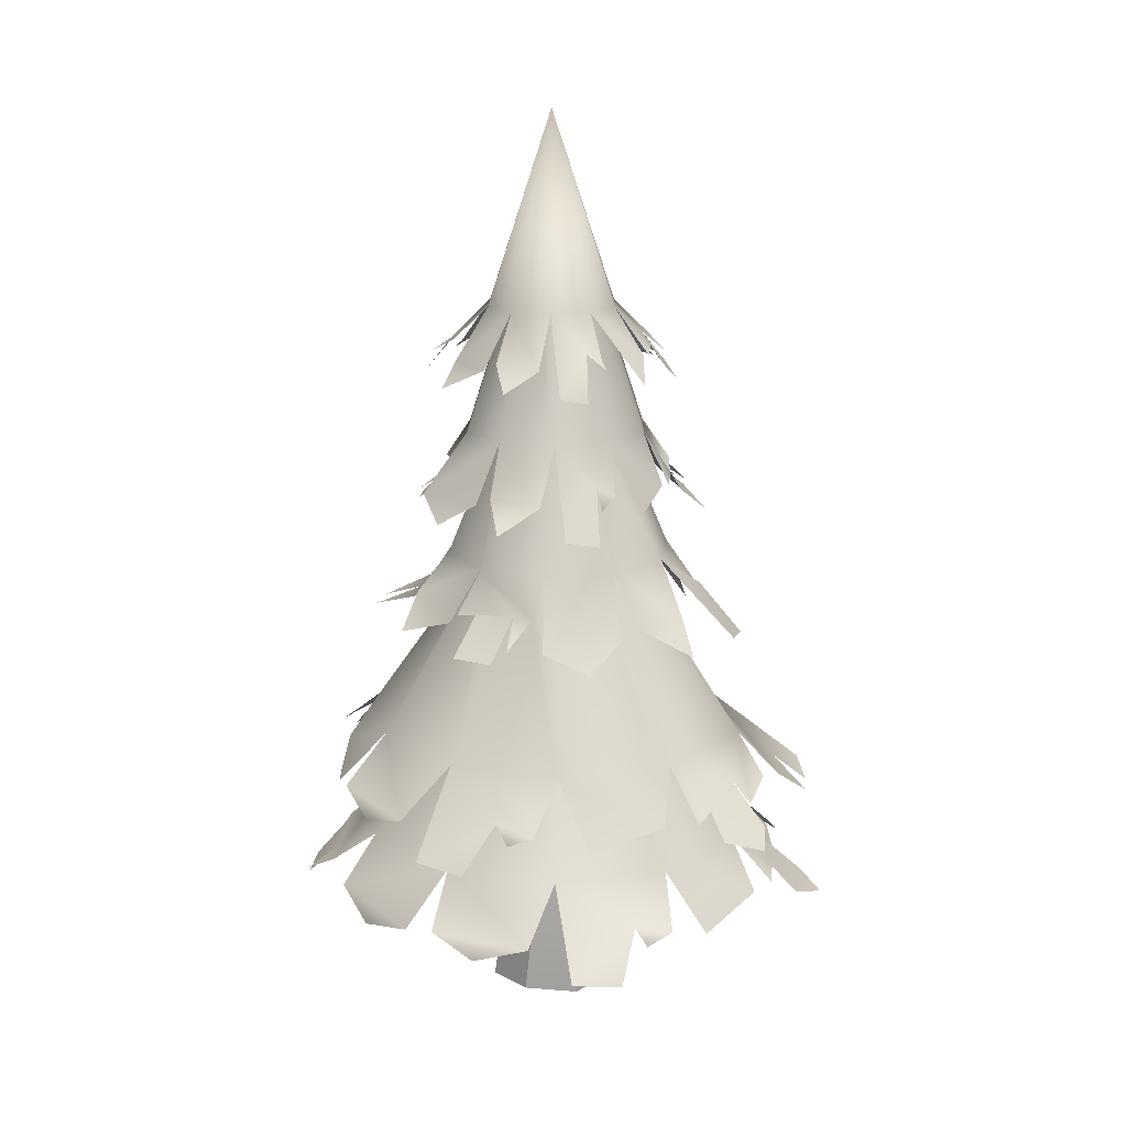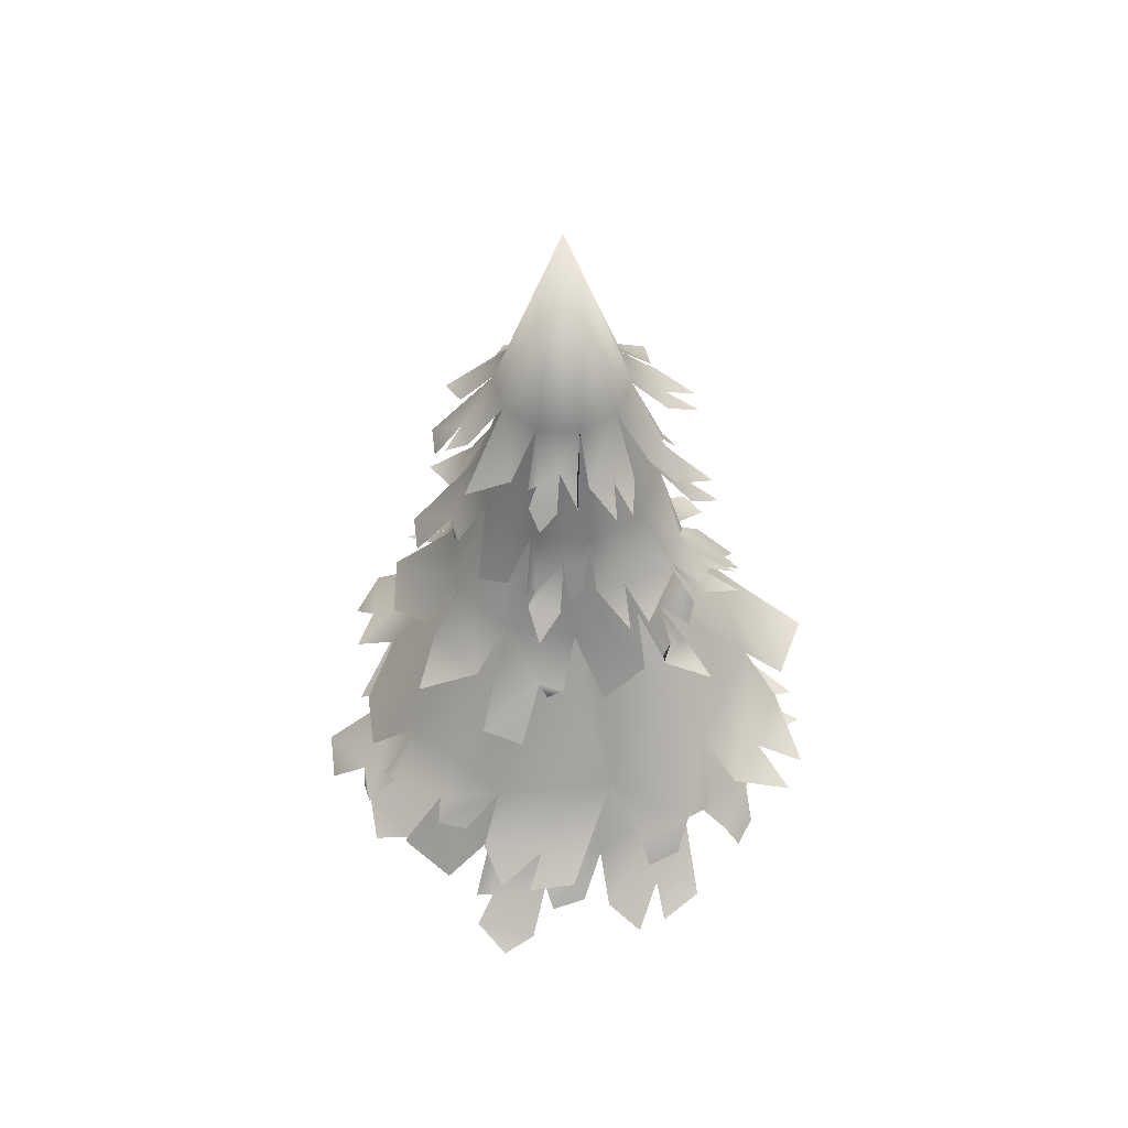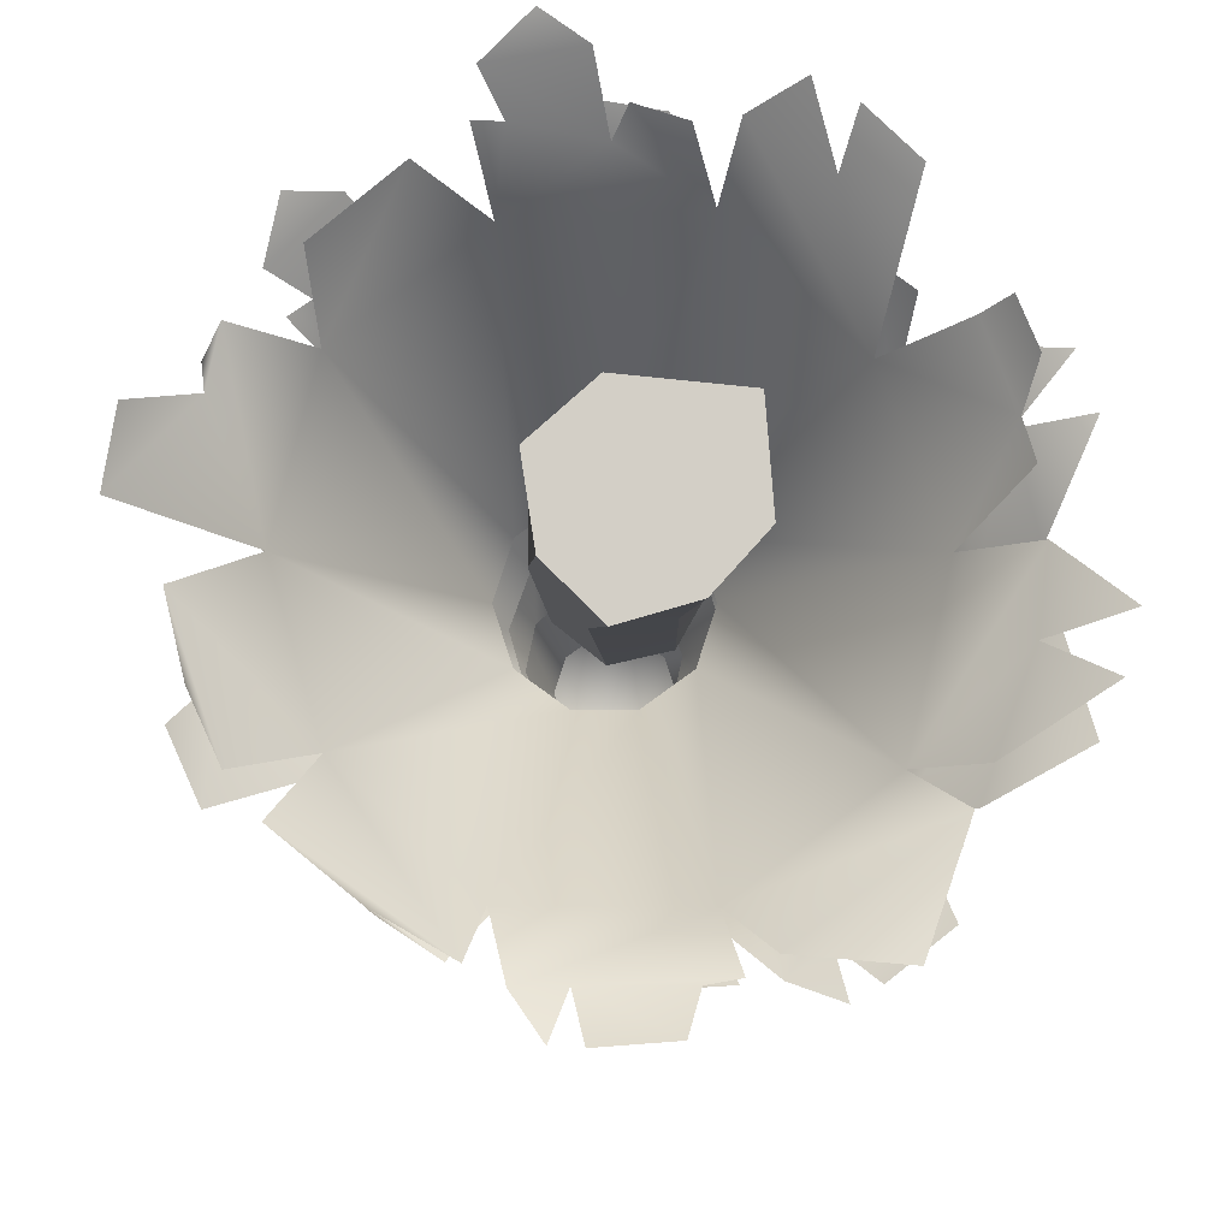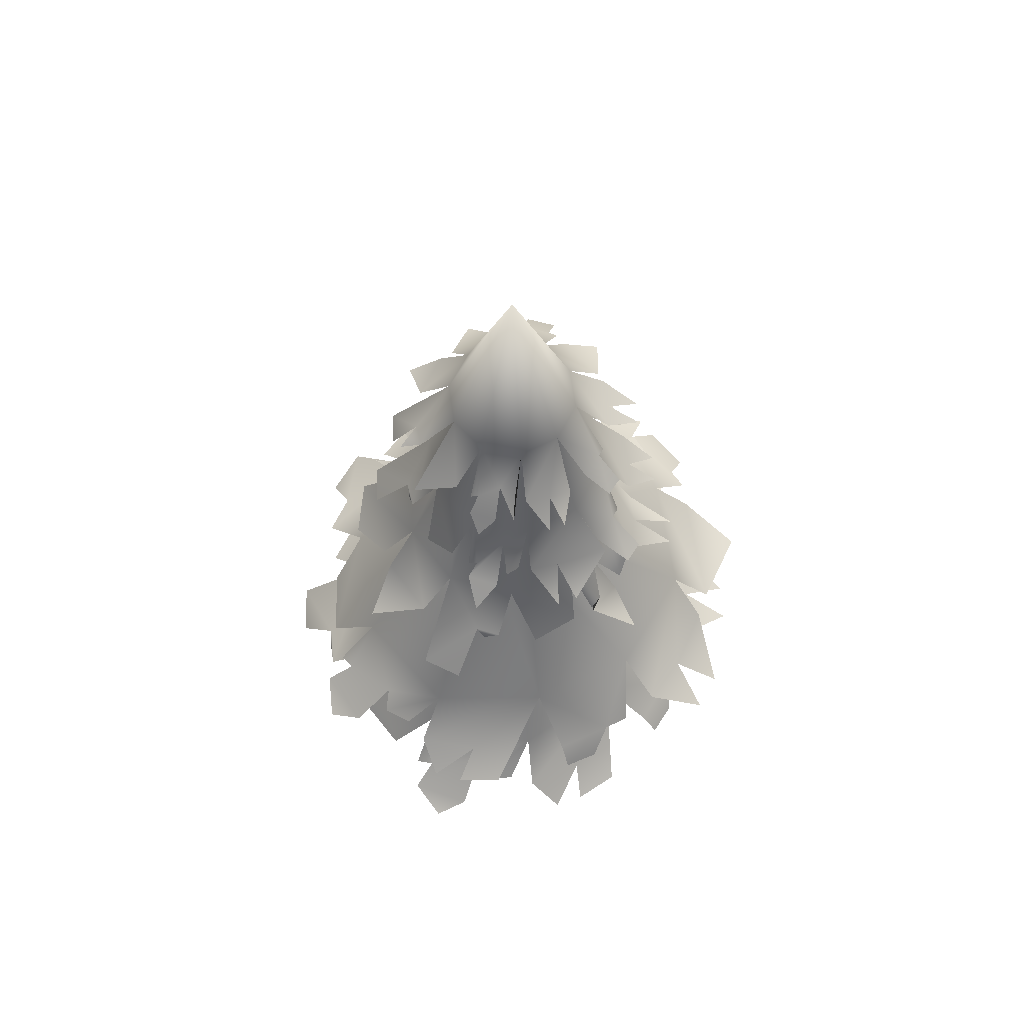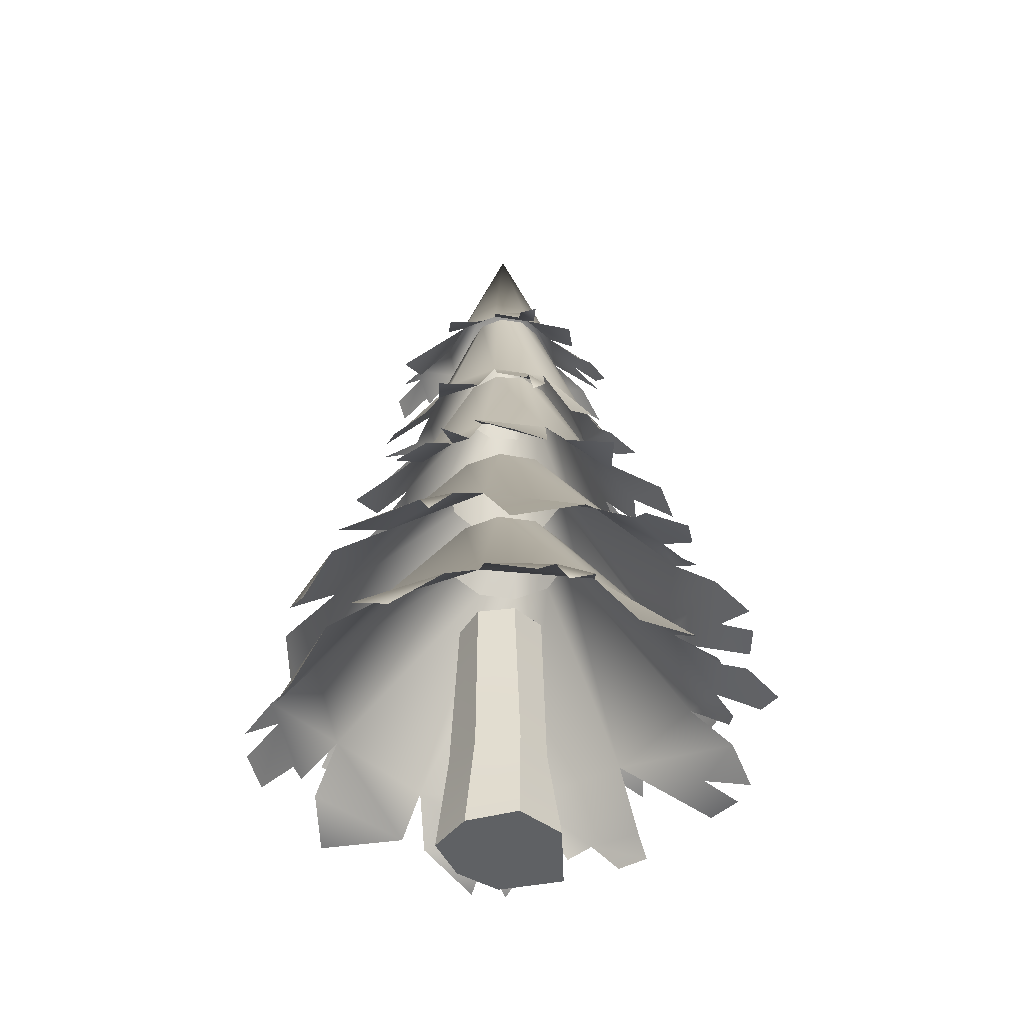
<metadata>
{"format":"obj","ext":"obj","renderer":"f3d","projection":"perspective","resolution":1024,"background":"white","views":[{"elev":17.1,"azim":-89.3,"up":"+Y"},{"elev":53.2,"azim":4.0,"up":"+Y"},{"elev":-8.5,"azim":-0.5,"up":"+Z"},{"elev":66.9,"azim":10.0,"up":"+Y"},{"elev":-45.9,"azim":-82.1,"up":"+Y"}]}
</metadata>
<code>
g default
v 0.3431 7.516 -1.395
v -0.06109 9.845 -0.5158
v 1.151 7.516 -0.6671
v 0.3024 9.845 -0.1886
v 1.378 7.516 0.3968
v 0.4041 9.845 0.2898
v 0.9355 7.516 1.39
v 0.2053 9.845 0.7366
v -0.006418 7.516 1.934
v -0.2183 9.845 0.9812
v -1.088 7.516 1.821
v -0.7047 9.845 0.9301
v -1.896 7.516 1.093
v -1.068 9.845 0.6029
v -2.123 7.516 0.02923
v -1.17 9.845 0.1245
v -1.68 7.516 -0.9644
v -0.971 9.845 -0.3223
v -0.7386 7.516 -1.508
v -0.5475 9.845 -0.5669
v 1.861 6.824 0.4438
v -3.035 6.609 0.01428
v -2.061 6.909 -1.302
v -0.853 6.897 -2
v 0.5343 6.764 -1.854
v 1.699 6.502 -0.6628
v 2.492 6.365 -0.3635
v 1.849 6.752 -0.1227
v 2.542 6.367 0.01695
v 1.82 6.921 0.6988
v 1.757 6.62 0.9226
v 1.259 7.012 0.8717
v 1.701 6.431 1.074
v 2.156 6.247 1.668
v 1.397 6.471 1.596
v 1.481 6.848 1.48
v 1.369 6.699 1.631
v 1.098 6.763 1.911
v 0.4879 6.396 2.29
v -0.1407 6.793 2.452
v -0.3973 6.599 2.465
v -0.5152 6.952 2.461
v -0.738 6.21 3.112
v -1.356 6.304 2.967
v -1.523 6.677 2.156
v -2.437 6.355 2.291
v -2.248 6.744 1.48
v -2.419 6.604 1.183
v -3.023 6.261 0.7242
v -2.333 6.937 -0.1481
v -2.926 6.598 -0.5276
v -2.248 6.945 -0.4469
v -2.841 6.371 -0.7701
v -2.528 6.362 -1.351
v -1.939 6.894 -1.022
v -1.927 6.726 -1.438
v -1.608 6.483 -2.204
v -0.623 6.746 -2.036
v -0.1307 6.466 -2.712
v 0.02443 6.704 -2.012
v 0.3493 6.454 -2.63
v 0.8624 6.546 -1.674
v 1.084 6.712 -1.507
v 1.595 6.262 -1.956
v 1.899 6.271 -1.633
v 1.466 6.643 -1.085
g pPlane3 pineTree_grp
f 1 2 4 3
f 3 4 6 5
f 5 6 8 7
f 7 8 10 9
f 9 10 12 11
f 11 12 14 13
f 13 14 16 15
f 15 16 18 17
f 17 18 20 19
f 19 20 2 1
f 21 28 3 5
f 7 37 36
f 9 39 38 7
f 11 44 42
f 13 47 45 11
f 22 48 13 15
f 23 55 52 17
f 24 56 17 19
f 25 60 19 1
f 3 63 1
f 3 66 63
f 1 63 62
f 63 66 65 64
f 26 28 27
f 21 29 28
f 3 28 26
f 33 35 34
f 7 36 32 5
f 5 32 31 30
f 32 36 35 33
f 42 44 43
f 40 42 41
f 11 42 40 9
f 45 47 46
f 22 49 48
f 24 57 56
f 52 55 54 53
f 17 52 50 15
f 50 52 51
f 25 61 60
f 58 60 59
f 19 60 58
g default
v 0.6983 11.41 0.1123
v -0.3144 14.37 0.1123
v 0.5049 11.41 0.7075
v -0.001433 11.41 1.075
v -0.6273 11.41 1.075
v -1.134 11.41 0.7075
v -1.327 11.41 0.1123
v -1.134 11.41 -0.483
v -0.6273 11.41 -0.8508
v -0.001433 11.41 -0.8508
v 0.5049 11.41 -0.483
v 0.1633 10.78 1.583
v -0.7925 10.59 -1.359
v 0.1633 10.86 -1.359
v 0.9366 10.85 -0.7968
v 1.239 10.9 0.1122
v 0.8108 10.49 1.173
v 0.8123 10.36 1.708
v 0.5146 10.72 1.418
v 0.5941 10.37 1.841
v -0.00795 10.87 1.628
v 0.02285 10.6 1.869
v -0.2657 10.95 1.496
v -0.2756 10.49 1.872
v -0.5156 10.26 2.054
v -0.6873 10.53 1.826
v -0.5912 10.8 1.634
v -0.7169 10.67 1.606
v -0.9679 10.73 1.514
v -1.651 10.39 1.533
v -1.652 10.75 0.8895
v -1.977 10.68 0.9606
v -1.762 10.9 0.6576
v -2.179 10.22 0.6831
v -2.258 10.31 0.2677
v -1.852 10.65 -0.05817
v -2.139 10.36 -0.5735
v -1.63 10.71 -0.7005
v -1.492 10.58 -0.8906
v -1.344 10.27 -1.543
v -0.635 10.88 -1.401
v -0.5076 10.7 -1.724
v -0.424 10.89 -1.43
v -0.3852 10.37 -1.837
v 0.05304 10.36 -1.804
v 0.0218 10.84 -1.397
v 0.2859 10.69 -1.313
v 0.8217 10.47 -1.475
v 1.031 10.88 -0.663
v 1.617 10.54 -0.5253
v 1.196 10.84 -0.2509
v 1.697 10.52 -0.2109
v 1.211 10.53 0.3677
v 1.168 10.68 0.5526
v 1.539 10.27 0.7304
v 1.424 10.28 1.003
v 1.011 10.62 0.9097
g pineTree_grp pPlane4
f 67 68 69
f 69 68 70
f 70 68 71
f 71 68 72
f 72 68 73
f 73 68 74
f 74 68 75
f 75 68 76
f 76 68 77
f 77 68 67
f 78 85 69 70
f 71 94 93
f 72 96 95 71
f 73 101 99
f 74 104 102 73
f 79 105 74 75
f 80 112 109 76
f 81 113 76 77
f 82 117 77 67
f 69 120 67
f 69 123 120
f 67 120 119
f 120 123 122 121
f 83 85 84
f 78 86 85
f 69 85 83
f 90 92 91
f 71 93 89 70
f 70 89 88 87
f 89 93 92 90
f 99 101 100
f 97 99 98
f 73 99 97 72
f 102 104 103
f 79 106 105
f 81 114 113
f 109 112 111 110
f 76 109 107 75
f 107 109 108
f 82 118 117
f 115 117 116
f 77 117 115
g default
v 1.178 9.458 0.1726
v 0.3904 11.84 0.1636
v 0.9049 9.458 1.015
v 0.2676 11.84 0.5423
v 0.189 9.458 1.536
v -0.05429 11.84 0.7766
v -0.6964 9.458 1.537
v -0.4524 11.84 0.7769
v -1.413 9.458 1.017
v -0.7747 11.84 0.5431
v -1.687 9.458 0.1748
v -0.898 11.84 0.1646
v -1.414 9.458 -0.6675
v -0.7753 11.84 -0.2142
v -0.6985 9.458 -1.188
v -0.4534 11.84 -0.4485
v 0.1869 9.458 -1.189
v -0.05522 11.84 -0.4488
v 0.9037 9.458 -0.6692
v 0.2671 11.84 -0.215
v 0.3144 8.751 1.911
v -0.99 8.531 -1.872
v 0.3117 8.837 -1.584
v 1.388 8.826 -0.9172
v 1.682 8.798 0.1626
v 1.477 8.616 1.313
v 1.124 8.281 2.112
v 0.7316 8.677 1.714
v 0.8574 8.284 2.275
v 0.111 8.85 1.965
v -0.07604 8.542 1.993
v -0.2033 8.943 1.605
v -0.207 8.495 2.183
v -0.4982 8.161 2.536
v -0.6962 8.536 2.13
v -0.582 8.775 1.972
v -0.7313 8.623 1.939
v -1.03 8.688 1.83
v -1.514 8.314 1.502
v -1.843 8.719 1.089
v -1.937 8.521 0.9021
v -1.974 8.882 0.8132
v -2.531 8.123 0.8633
v -2.628 8.22 0.3558
v -2.081 8.601 -0.03711
v -2.484 8.272 -0.672
v -1.819 8.669 -0.8004
v -1.654 8.526 -1.026
v -1.514 8.175 -1.628
v -0.6366 8.866 -1.404
v -0.6842 8.52 -1.97
v -0.386 8.874 -1.439
v -0.3424 8.288 -1.988
v 0.1931 8.279 -1.947
v 0.1437 8.822 -1.4
v 0.6145 8.651 -1.53
v 1.132 8.402 -1.546
v 1.434 8.78 -0.7584
v 2 8.385 -0.6165
v 1.63 8.737 -0.2689
v 2.099 8.372 -0.2325
v 1.558 8.466 0.4661
v 1.507 8.636 0.6858
v 2.01 8.176 0.9176
v 1.871 8.185 1.25
v 1.32 8.566 1.11
g pineTree_grp pPlane6
f 124 125 127 126
f 126 127 129 128
f 128 129 131 130
f 130 131 133 132
f 132 133 135 134
f 134 135 137 136
f 136 137 139 138
f 138 139 141 140
f 140 141 143 142
f 142 143 125 124
f 144 151 126 128
f 130 160 159
f 132 162 161 130
f 134 167 165
f 136 170 168 134
f 145 171 136 138
f 146 178 175 140
f 147 179 140 142
f 148 183 142 124
f 126 186 124
f 126 189 186
f 124 186 185
f 186 189 188 187
f 149 151 150
f 144 152 151
f 126 151 149
f 156 158 157
f 130 159 155 128
f 128 155 154 153
f 155 159 158 156
f 165 167 166
f 163 165 164
f 134 165 163 132
f 168 170 169
f 145 172 171
f 147 180 179
f 175 178 177 176
f 140 175 173 138
f 173 175 174
f 148 184 183
f 181 183 182
f 142 183 181
g default
v 2.46 2.965 0.1944
v 0.6147 5.933 0.2209
v 1.819 2.965 1.822
v 0.421 5.933 0.817
v 0.5208 2.965 3.105
v -0.0861 5.933 1.185
v -1.338 2.965 2.991
v -0.7129 5.933 1.185
v -2.77 2.965 1.902
v -1.22 5.933 0.817
v -3.206 2.965 0.1975
v -1.414 5.933 0.2209
v -2.718 2.965 -1.475
v -1.22 5.933 -0.3752
v -1.37 2.965 -2.718
v -0.7129 5.933 -0.7437
v 0.524 2.965 -2.734
v -0.0861 5.933 -0.7437
v 2.047 2.965 -1.606
v 0.421 5.933 -0.3752
v 0.7145 2.339 3.735
v -1.55 2.144 -3.238
v 0.707 2.416 -3.336
v 2.553 2.405 -1.986
v 3.167 2.285 0.1894
v 2.19 2.047 3.264
v 1.655 1.923 3.728
v 1.489 2.274 3.217
v 1.252 1.925 3.959
v 0.3015 2.427 3.706
v -0.2194 2.154 3.787
v -0.3673 2.509 3.552
v -0.522 1.983 4.223
v -0.9812 1.816 4.496
v -1.468 2.02 4.069
v -1.24 2.36 3.683
v -1.527 2.225 3.65
v -2.022 2.284 3.346
v -2.854 1.952 2.552
v -3.542 2.311 1.995
v -3.68 2.136 1.61
v -3.686 2.455 1.418
v -4.302 1.783 1.222
v -4.445 1.868 0.4696
v -3.967 2.206 -0.2018
v -3.745 1.915 -1.055
v -3.477 2.266 -1.689
v -3.143 2.14 -2.117
v -2.305 1.829 -2.811
v -1.2 2.441 -3.416
v -0.8787 2.134 -3.887
v -0.6905 2.448 -3.401
v -0.5694 1.929 -3.913
v 0.2247 1.921 -3.852
v 0.3622 2.402 -3.399
v 0.9717 2.25 -3.153
v 2.094 2.03 -3.264
v 2.699 2.268 -1.627
v 3.727 2.015 -0.9673
v 3.065 2.231 -0.6421
v 3.872 2.003 -0.3976
v 3.064 2.087 0.7759
v 2.957 2.237 1.197
v 3.081 1.83 1.632
v 2.873 1.838 2.126
v 2.612 2.175 2.023
g pineTree_grp pPlane2
f 190 191 193 192
f 192 193 195 194
f 194 195 197 196
f 196 197 199 198
f 198 199 201 200
f 200 201 203 202
f 202 203 205 204
f 204 205 207 206
f 206 207 209 208
f 208 209 191 190
f 210 217 192 194
f 196 226 225
f 198 228 227 196
f 200 233 231
f 202 236 234 200
f 211 237 202 204
f 212 244 241 206
f 213 245 206 208
f 214 249 208 190
f 192 252 190
f 192 255 252
f 190 252 251
f 252 255 254 253
f 215 217 216
f 210 218 217
f 192 217 215
f 222 224 223
f 196 225 221 194
f 194 221 220 219
f 221 225 224 222
f 231 233 232
f 229 231 230
f 200 231 229 198
f 234 236 235
f 211 238 237
f 213 246 245
f 241 244 243 242
f 206 241 239 204
f 239 241 240
f 214 250 249
f 247 249 248
f 208 249 247
g default
v 2.098 4.652 1.775
v 0.5575 7.62 0.7584
v 0.6523 4.652 2.76
v 0.06199 7.62 1.142
v -1.143 4.652 3.09
v -0.5645 7.62 1.161
v -2.616 4.652 1.949
v -1.083 7.62 0.8088
v -3.186 4.652 0.2433
v -1.295 7.62 0.2189
v -2.588 4.652 -1.411
v -1.119 7.62 -0.3829
v -1.244 4.652 -2.519
v -0.6237 7.62 -0.7667
v 0.5699 4.652 -2.788
v 0.002753 7.62 -0.786
v 2.145 4.652 -1.735
v 0.5209 7.62 -0.4333
v 2.77 4.652 0.05428
v 0.7328 7.62 0.1566
v -1.337 4.026 3.72
v 0.7142 3.831 -3.319
v 2.635 4.103 -2.13
v 3.401 4.092 0.02473
v 2.685 3.972 2.169
v 0.1474 3.734 4.16
v -0.5558 3.61 4.243
v -0.4055 3.961 3.727
v -1.019 3.612 4.208
v -1.662 4.113 3.463
v -2.139 3.841 3.237
v -2.129 4.196 2.96
v -2.634 3.67 3.427
v -3.167 3.503 3.395
v -3.33 3.706 2.767
v -2.923 4.047 2.577
v -3.142 3.912 2.388
v -3.38 3.97 1.859
v -3.621 3.638 0.734
v -3.877 3.998 -0.1141
v -3.774 3.822 -0.5095
v -3.671 4.142 -0.6716
v -4.071 3.47 -1.18
v -3.765 3.555 -1.883
v -2.992 3.893 -2.169
v -2.329 3.601 -2.749
v -1.75 3.953 -3.122
v -1.234 3.827 -3.289
v -0.1499 3.516 -3.391
v 1.104 4.128 -3.269
v 1.635 3.821 -3.478
v 1.516 4.135 -2.97
v 1.904 3.616 -3.325
v 2.527 3.607 -2.828
v 2.386 4.089 -2.376
v 2.751 3.937 -1.83
v 3.741 3.717 -1.29
v 3.321 3.955 0.4036
v 3.799 3.702 1.527
v 3.069 3.917 1.424
v 3.599 3.69 2.08
v 2.27 3.774 2.596
v 1.944 3.924 2.883
v 1.802 3.517 3.313
v 1.353 3.525 3.604
v 1.194 3.862 3.372
g pineTree_grp pPlane5
f 256 257 259 258
f 258 259 261 260
f 260 261 263 262
f 262 263 265 264
f 264 265 267 266
f 266 267 269 268
f 268 269 271 270
f 270 271 273 272
f 272 273 275 274
f 274 275 257 256
f 276 283 258 260
f 262 292 291
f 264 294 293 262
f 266 299 297
f 268 302 300 266
f 277 303 268 270
f 278 310 307 272
f 279 311 272 274
f 280 315 274 256
f 258 318 256
f 258 321 318
f 256 318 317
f 318 321 320 319
f 281 283 282
f 276 284 283
f 258 283 281
f 288 290 289
f 262 291 287 260
f 260 287 286 285
f 287 291 290 288
f 297 299 298
f 295 297 296
f 266 297 295 264
f 300 302 301
f 277 304 303
f 279 312 311
f 307 310 309 308
f 272 307 305 270
f 305 307 306
f 280 316 315
f 313 315 314
f 274 315 313
g default
v 0.334 -0 -0.6478
v -0.4048 -0 -0.8624
v -0.9462 -0 -0.3301
v -1.075 -0 0.5148
v -0.4507 -0 1.07
v 0.7638 -0 0.9484
v 0.8447 -0 -0.08005
v 0.1963 4.313 -0.4326
v -0.3933 4.313 -0.5672
v -0.8662 4.313 -0.1901
v -0.8662 4.313 0.4147
v -0.3933 4.313 0.7918
v 0.1963 4.313 0.6572
v 0.4587 4.313 0.1123
v -0.1404 -0 -0.02593
v -0.2382 4.313 0.1123
v 0.1586 1.476 -0.5764
v -0.5575 1.476 -0.6574
v -1.03 1.476 -0.1754
v -1.018 1.476 0.5251
v -0.4808 1.476 0.8662
v 0.3181 1.476 0.5391
v 0.5248 1.476 -0.1234
g pineTree_grp pCylinder1
f 338 339 330 329
f 339 340 331 330
f 340 341 332 331
f 341 342 333 332
f 342 343 334 333
f 343 344 335 334
f 344 338 329 335
f 323 322 336
f 324 323 336
f 325 324 336
f 326 325 336
f 327 326 336
f 328 327 336
f 322 328 336
f 329 330 337
f 330 331 337
f 331 332 337
f 332 333 337
f 333 334 337
f 334 335 337
f 335 329 337
f 322 323 339 338
f 323 324 340 339
f 324 325 341 340
f 325 326 342 341
f 326 327 343 342
f 327 328 344 343
f 328 322 338 344

</code>
